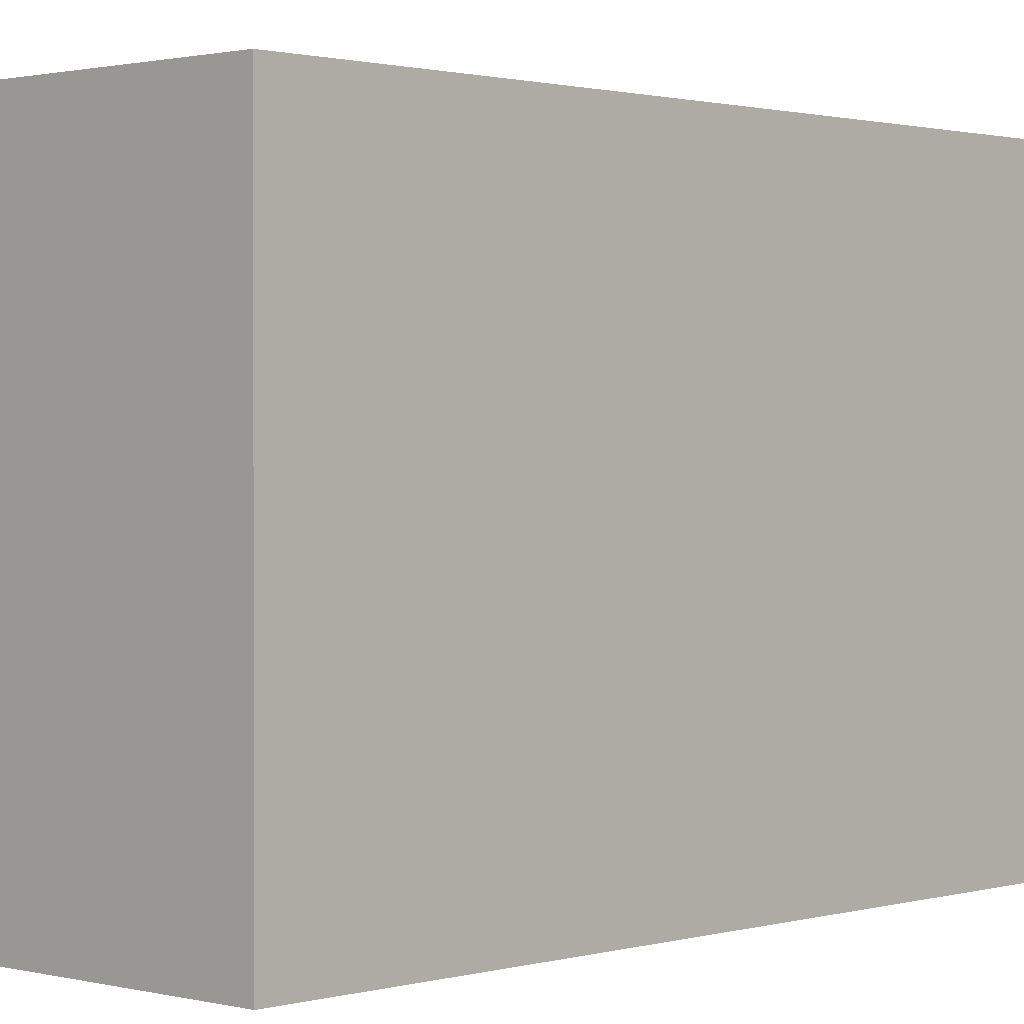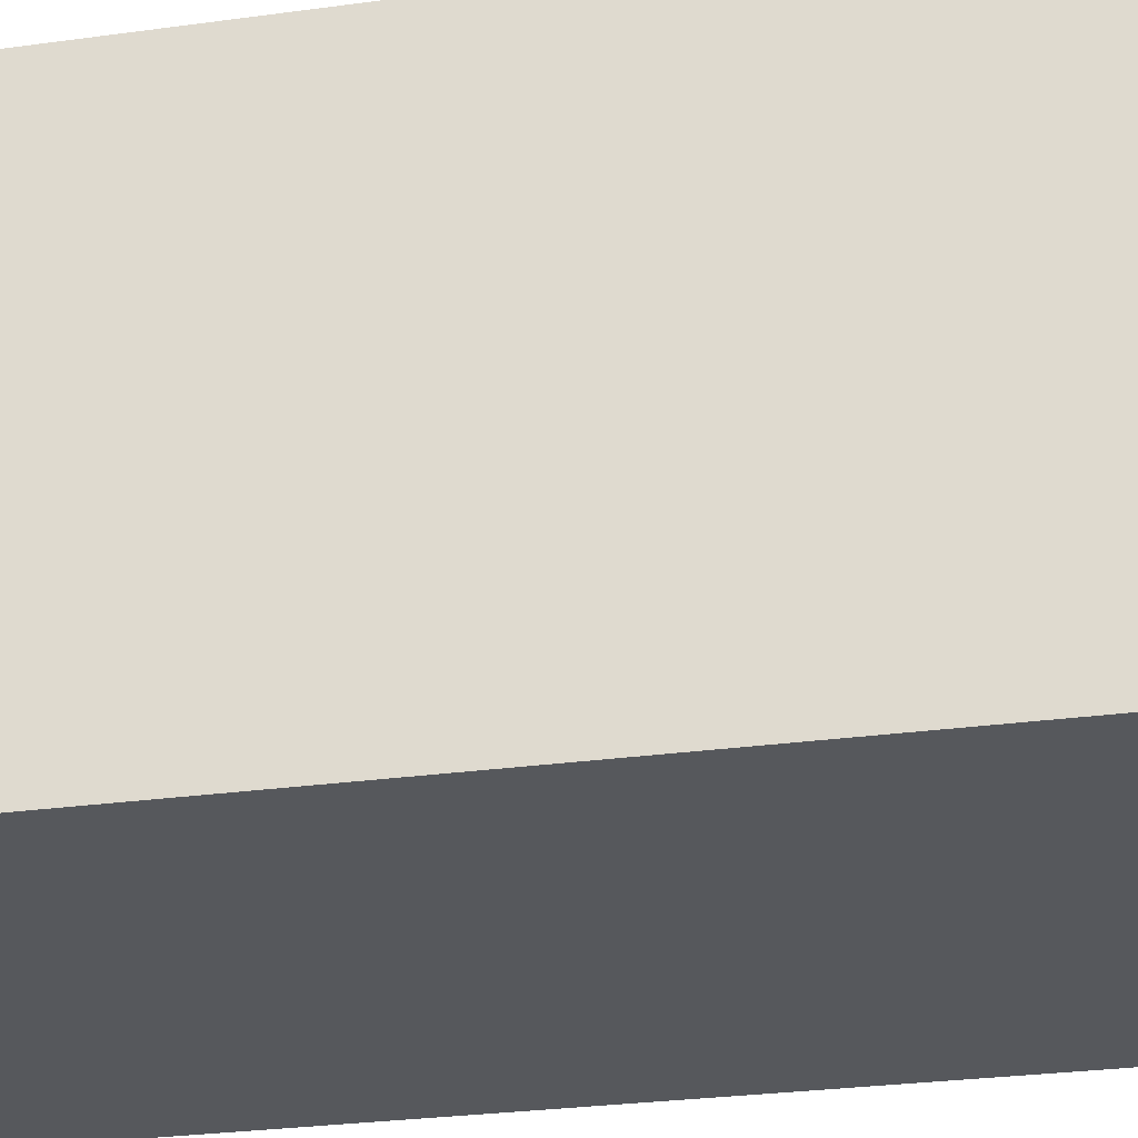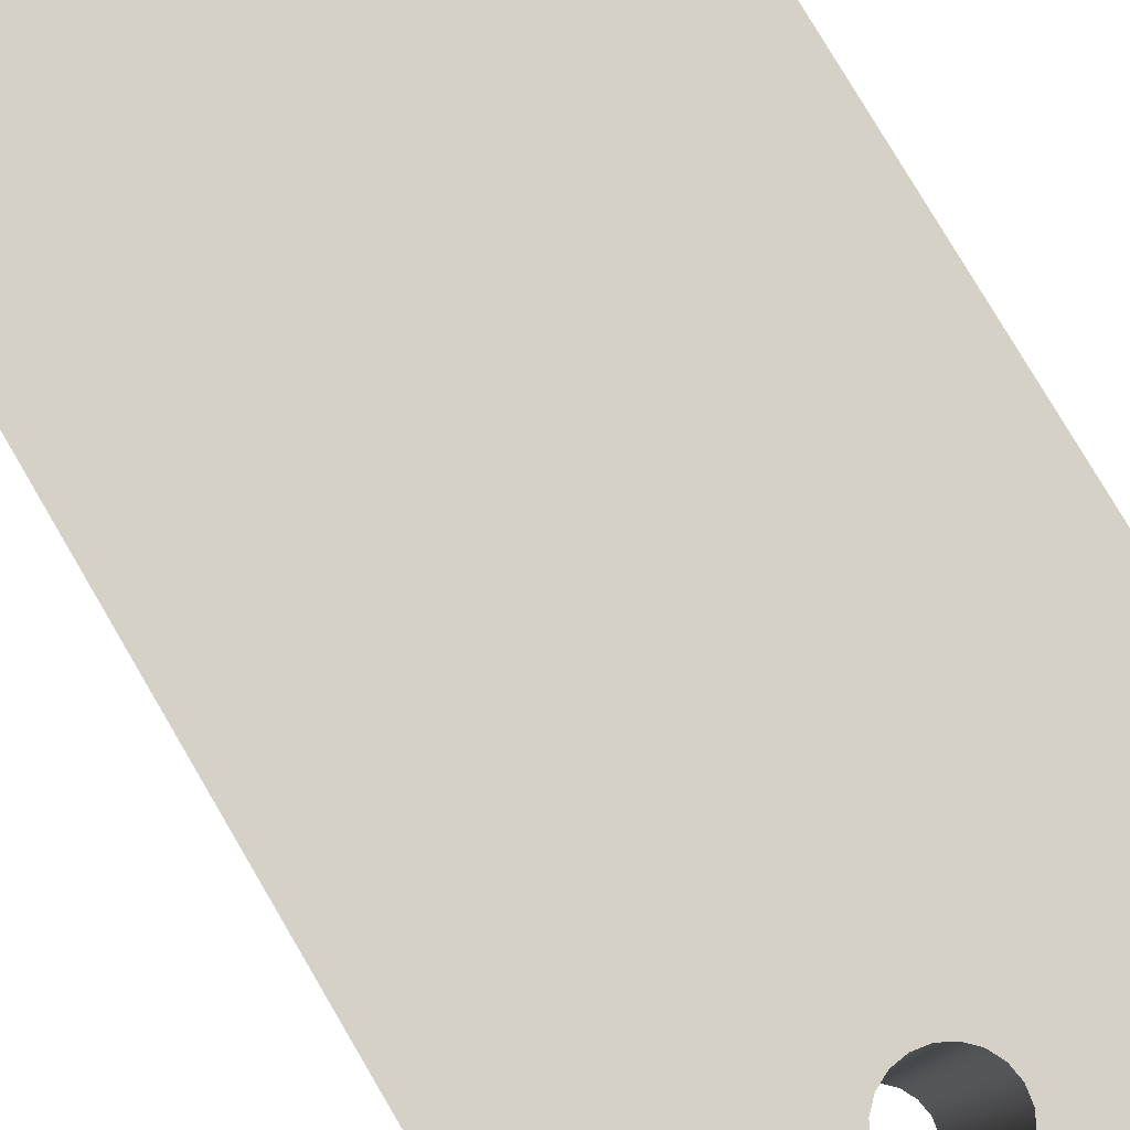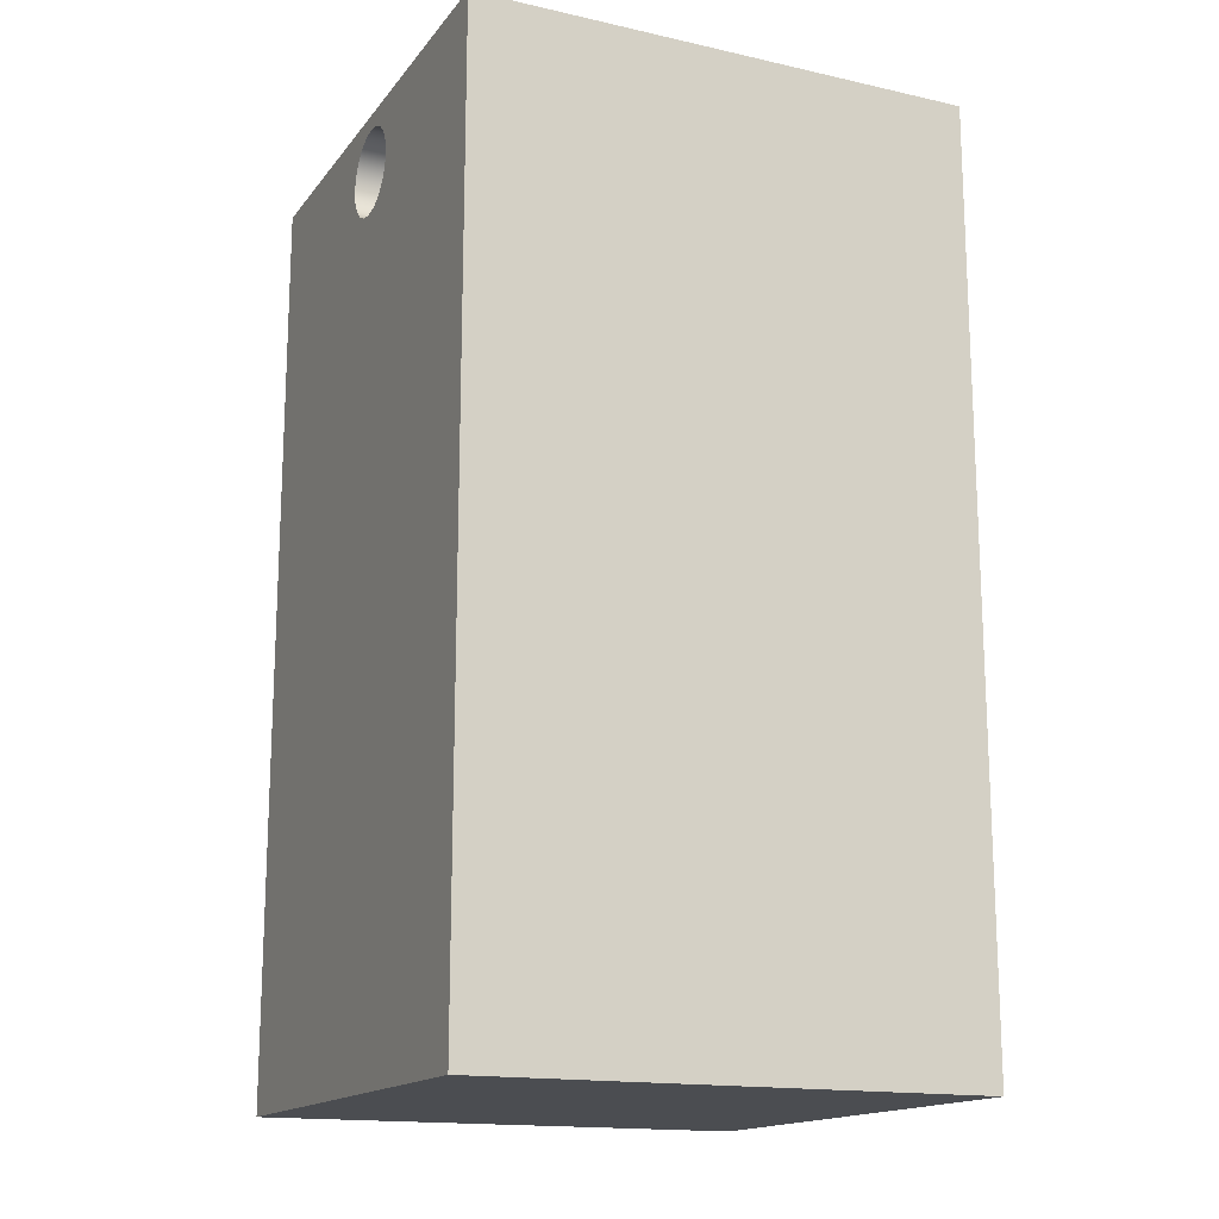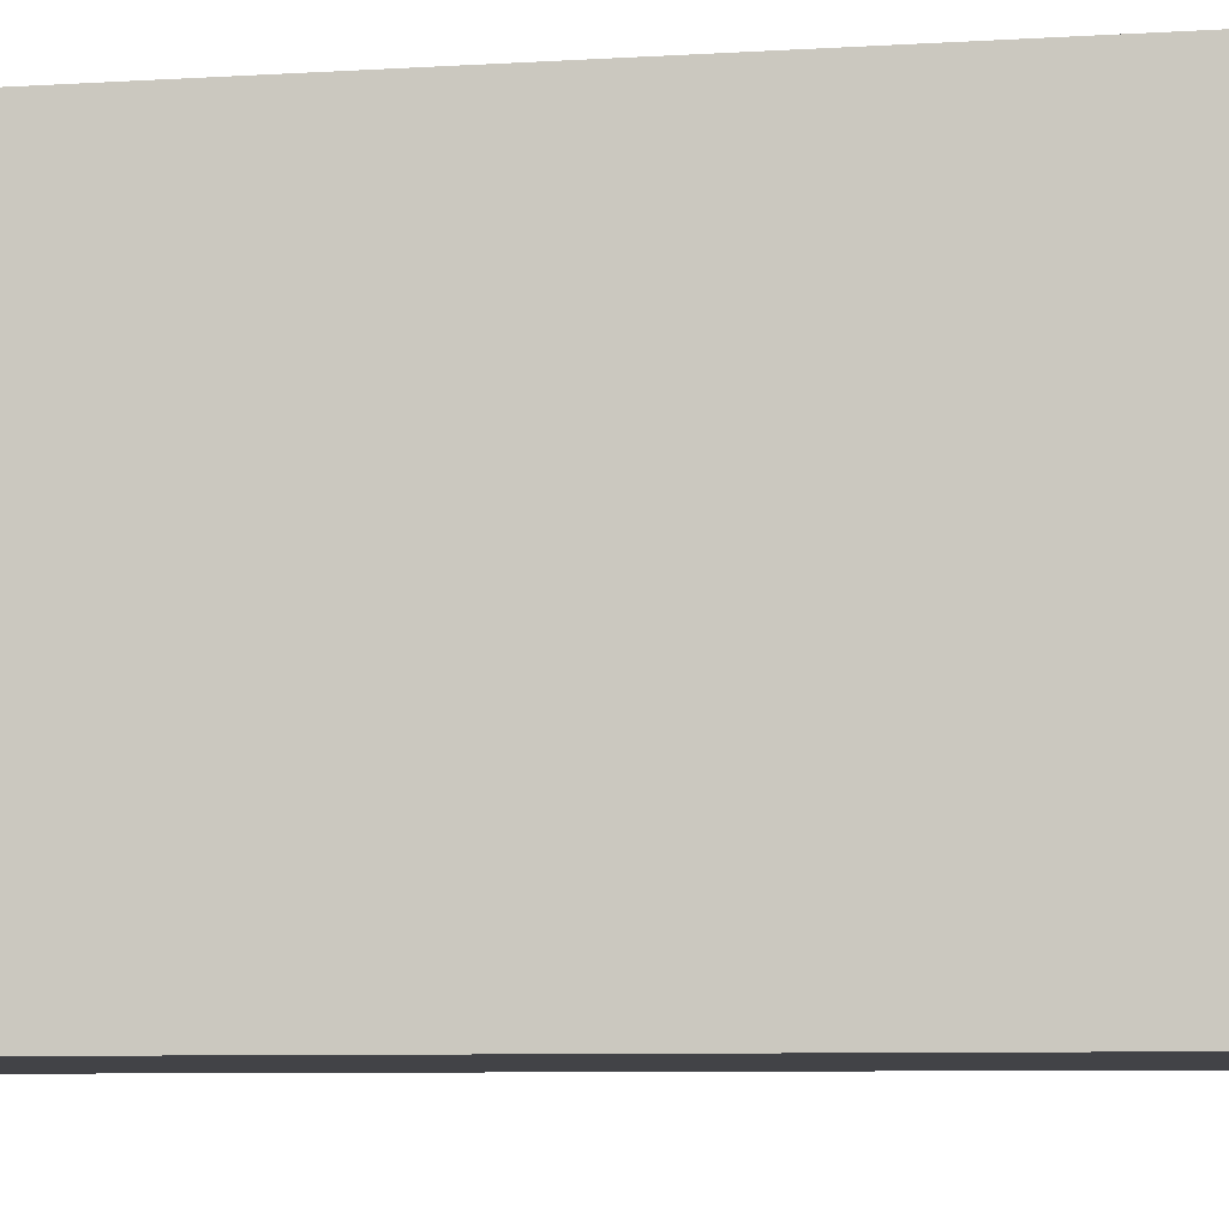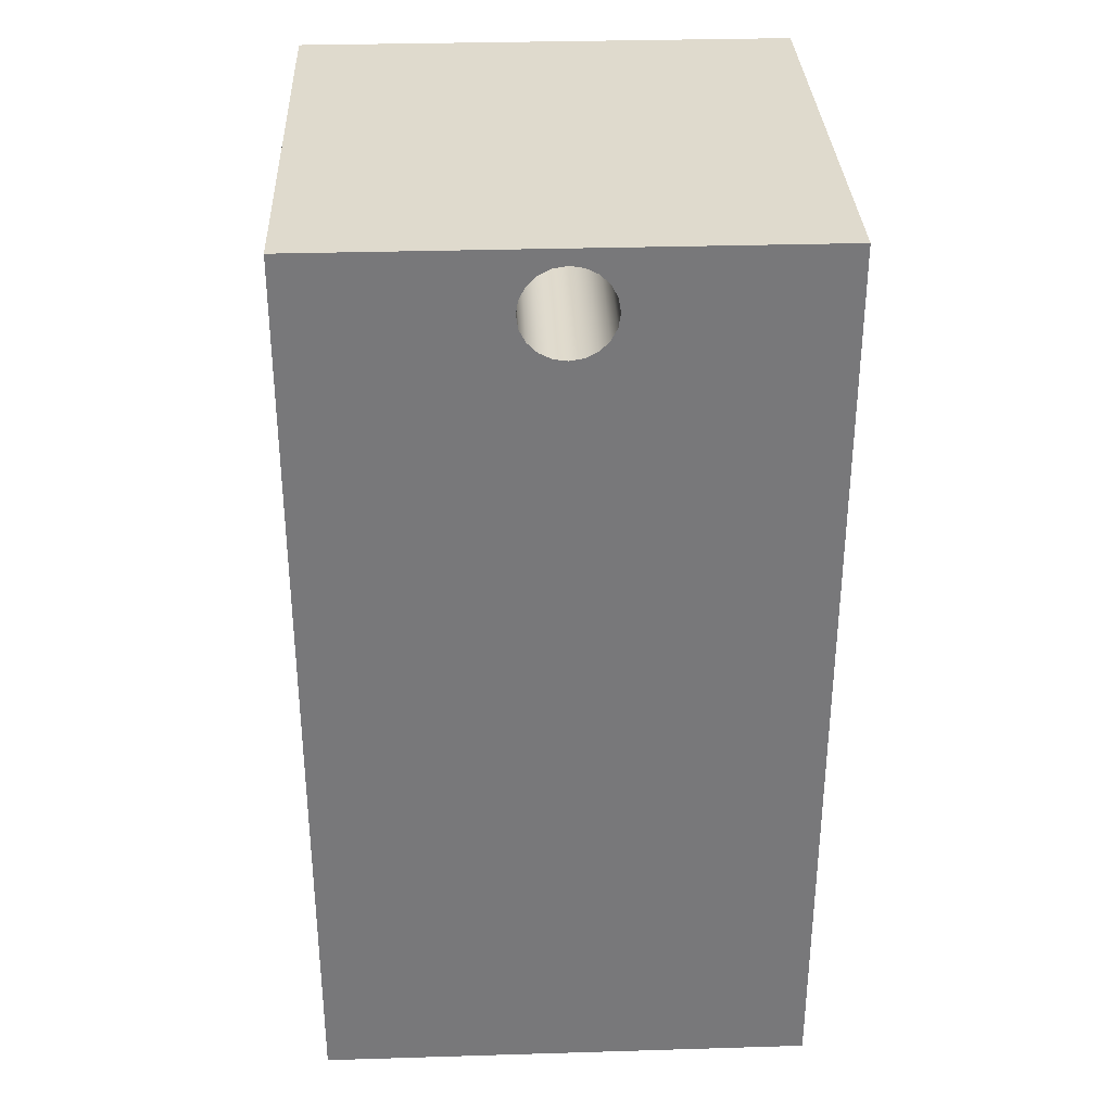
<metadata>
{"format":"obj","ext":"obj","renderer":"f3d","projection":"perspective","resolution":1024,"background":"white","views":[{"elev":1.1,"azim":-136.7,"up":"+Z"},{"elev":-28.3,"azim":-78.3,"up":"+Z"},{"elev":79.5,"azim":149.5,"up":"+Z"},{"elev":-16.0,"azim":65.2,"up":"+Y"},{"elev":-7.5,"azim":100.0,"up":"+Z"},{"elev":32.7,"azim":177.6,"up":"+Y"}]}
</metadata>
<code>
v 1.045 4.381 2.54
v 1.056 4.312 2.54
v 1.088 4.249 2.54
v 1.138 4.199 2.54
v 1.201 4.167 2.54
v 1.27 4.156 2.54
v 1.339 4.167 2.54
v 1.402 4.199 2.54
v 1.452 4.249 2.54
v 1.484 4.312 2.54
v 1.495 4.381 2.54
v 1.484 4.45 2.54
v 1.452 4.513 2.54
v 1.402 4.563 2.54
v 1.339 4.595 2.54
v 1.27 4.606 2.54
v 1.201 4.595 2.54
v 1.138 4.563 2.54
v 1.088 4.513 2.54
v 1.056 4.45 2.54
v 1.045 4.381 0
v 1.056 4.45 0
v 1.088 4.513 0
v 1.138 4.563 0
v 1.201 4.595 0
v 1.27 4.606 0
v 1.339 4.595 0
v 1.402 4.563 0
v 1.452 4.513 0
v 1.484 4.45 0
v 1.495 4.381 0
v 1.484 4.312 0
v 1.452 4.249 0
v 1.402 4.199 0
v 1.339 4.167 0
v 1.27 4.156 0
v 1.201 4.167 0
v 1.138 4.199 0
v 1.088 4.249 0
v 1.056 4.312 0
v 1.045 4.381 2.54
v 1.045 4.381 0
v 2.54 4.686 0
v 0 4.686 0
v 0 4.686 2.54
v 2.54 4.686 2.54
v 2.54 0 0
v 2.54 4.686 0
v 2.54 4.686 2.54
v 2.54 0 2.54
v 0 0 0
v 2.54 0 0
v 2.54 0 2.54
v 0 0 2.54
v 0 4.686 0
v 0 0 0
v 0 0 2.54
v 0 4.686 2.54
v 1.045 4.381 2.54
v 1.056 4.45 2.54
v 1.088 4.513 2.54
v 1.138 4.563 2.54
v 1.201 4.595 2.54
v 1.27 4.606 2.54
v 1.339 4.595 2.54
v 1.402 4.563 2.54
v 1.452 4.513 2.54
v 1.484 4.45 2.54
v 1.495 4.381 2.54
v 1.484 4.312 2.54
v 1.452 4.249 2.54
v 1.402 4.199 2.54
v 1.339 4.167 2.54
v 1.27 4.156 2.54
v 1.201 4.167 2.54
v 1.138 4.199 2.54
v 1.088 4.249 2.54
v 1.056 4.312 2.54
v 0 4.686 2.54
v 0 0 2.54
v 2.54 0 2.54
v 2.54 4.686 2.54
v 1.045 4.381 0
v 1.056 4.312 0
v 1.088 4.249 0
v 1.138 4.199 0
v 1.201 4.167 0
v 1.27 4.156 0
v 1.339 4.167 0
v 1.402 4.199 0
v 1.452 4.249 0
v 1.484 4.312 0
v 1.495 4.381 0
v 1.484 4.45 0
v 1.452 4.513 0
v 1.402 4.563 0
v 1.339 4.595 0
v 1.27 4.606 0
v 1.201 4.595 0
v 1.138 4.563 0
v 1.088 4.513 0
v 1.056 4.45 0
v 0 0 0
v 0 4.686 0
v 2.54 4.686 0
v 2.54 0 0
g e71a31b6-e2cb-11ea-9f36-54bf646e7e1f
f 2 40 1
f 1 40 42
f 41 21 20
f 20 21 22
f 20 22 19
f 19 22 23
f 19 23 18
f 18 23 24
f 18 24 17
f 17 24 25
f 17 25 16
f 16 25 26
f 16 26 15
f 15 26 27
f 15 27 14
f 14 27 28
f 14 28 13
f 13 28 29
f 13 29 12
f 12 29 30
f 12 30 11
f 11 30 31
f 11 31 10
f 10 31 32
f 10 32 9
f 9 32 33
f 9 33 8
f 8 33 34
f 8 34 7
f 7 34 35
f 7 35 6
f 6 35 36
f 6 36 5
f 5 36 37
f 5 37 4
f 4 37 38
f 4 38 3
f 3 38 39
f 3 39 2
f 2 39 40
g e71b69b4-e2cb-11ea-a378-54bf646e7e1f
f 43 44 46
f 46 44 45
g e71c5394-e2cb-11ea-b2ca-54bf646e7e1f
f 47 48 50
f 50 48 49
g e71d649e-e2cb-11ea-a6c3-54bf646e7e1f
f 51 52 54
f 54 52 53
g e71e9c80-e2cb-11ea-a7f2-54bf646e7e1f
f 55 56 58
f 58 56 57
g e71ffb70-e2cb-11ea-bd33-54bf646e7e1f
f 78 59 79
f 79 59 60
f 79 60 61
f 61 62 79
f 79 62 63
f 79 63 64
f 79 64 82
f 82 64 65
f 82 65 66
f 66 67 82
f 82 67 68
f 82 68 69
f 69 70 82
f 82 70 71
f 82 71 81
f 81 71 72
f 81 72 73
f 73 74 81
f 81 74 80
f 80 74 75
f 80 75 76
f 76 77 80
f 80 77 79
f 79 77 78
g e7210c62-e2cb-11ea-9ab2-54bf646e7e1f
f 102 83 104
f 104 83 84
f 104 84 85
f 104 85 103
f 103 85 86
f 103 86 87
f 87 88 103
f 103 88 106
f 106 88 89
f 106 89 90
f 90 91 106
f 106 91 105
f 105 91 92
f 105 92 93
f 93 94 105
f 105 94 95
f 105 95 96
f 96 97 105
f 105 97 98
f 105 98 104
f 104 98 99
f 104 99 100
f 100 101 104
f 104 101 102

</code>
